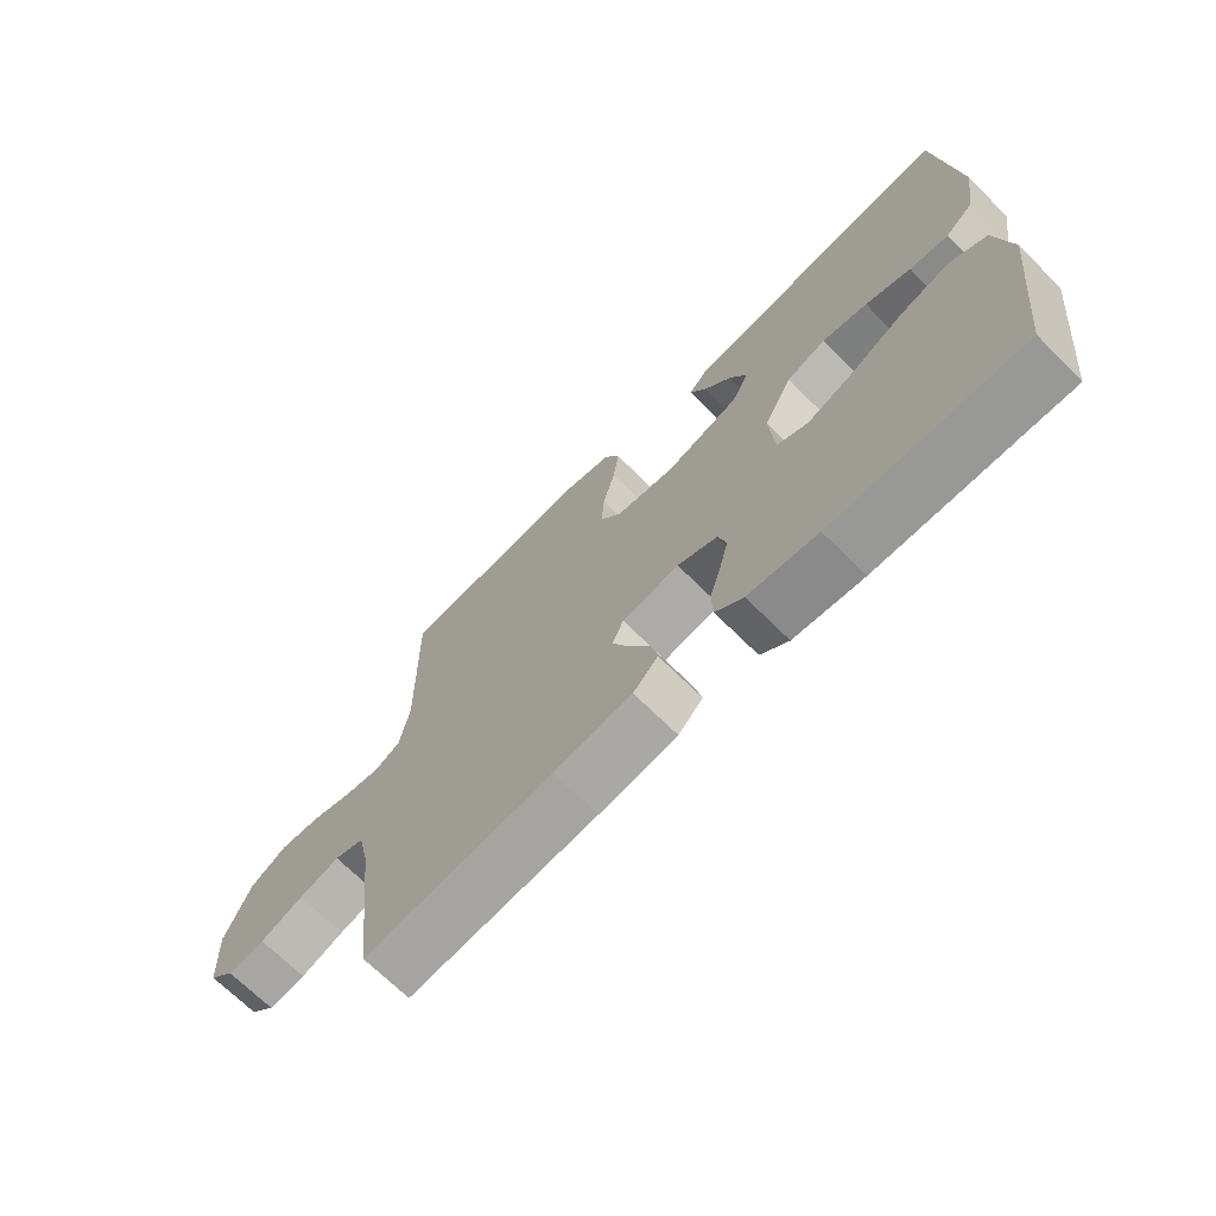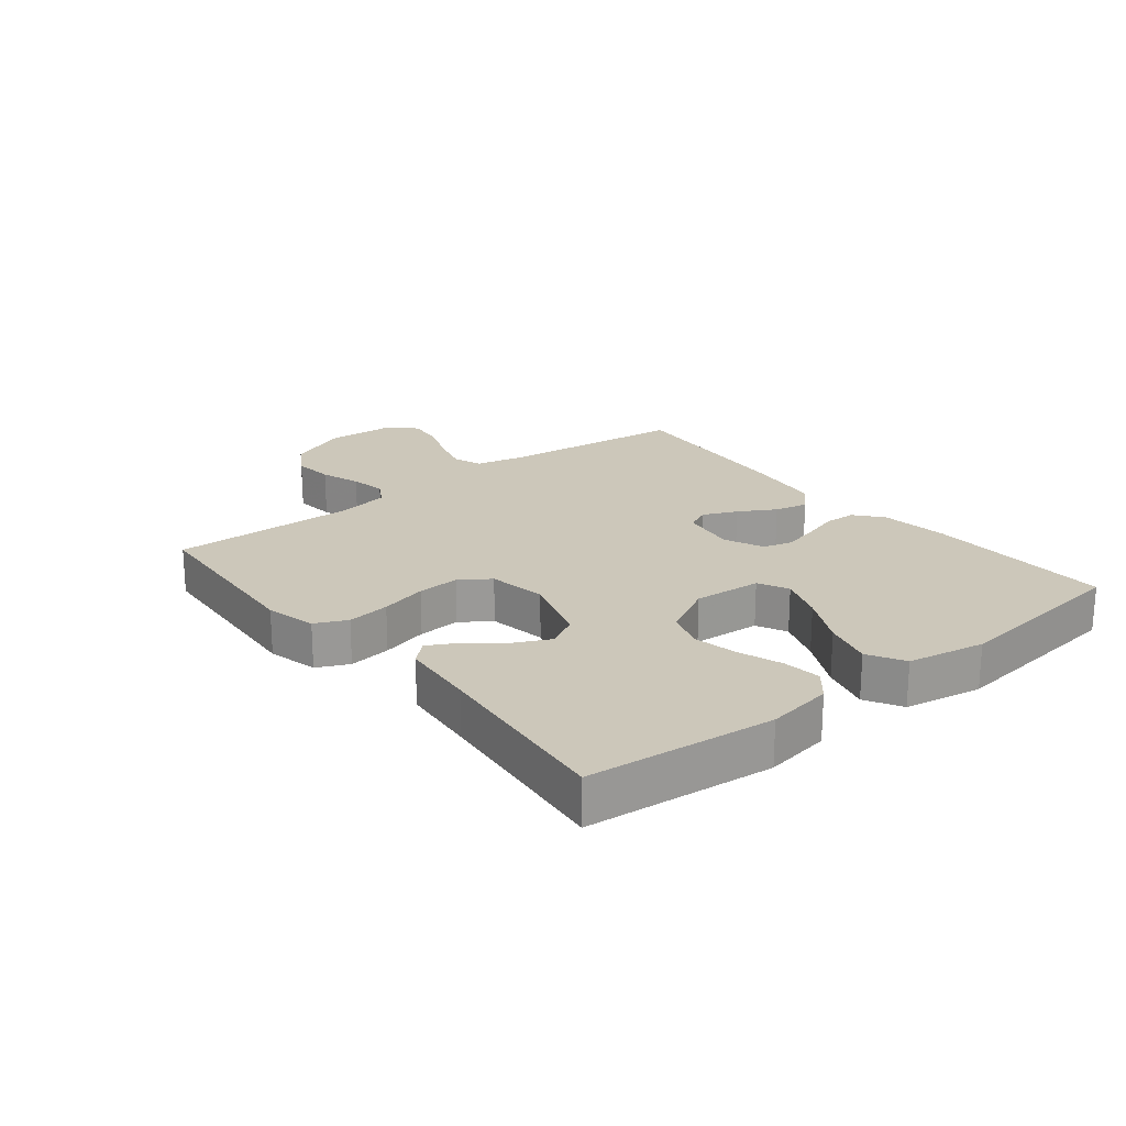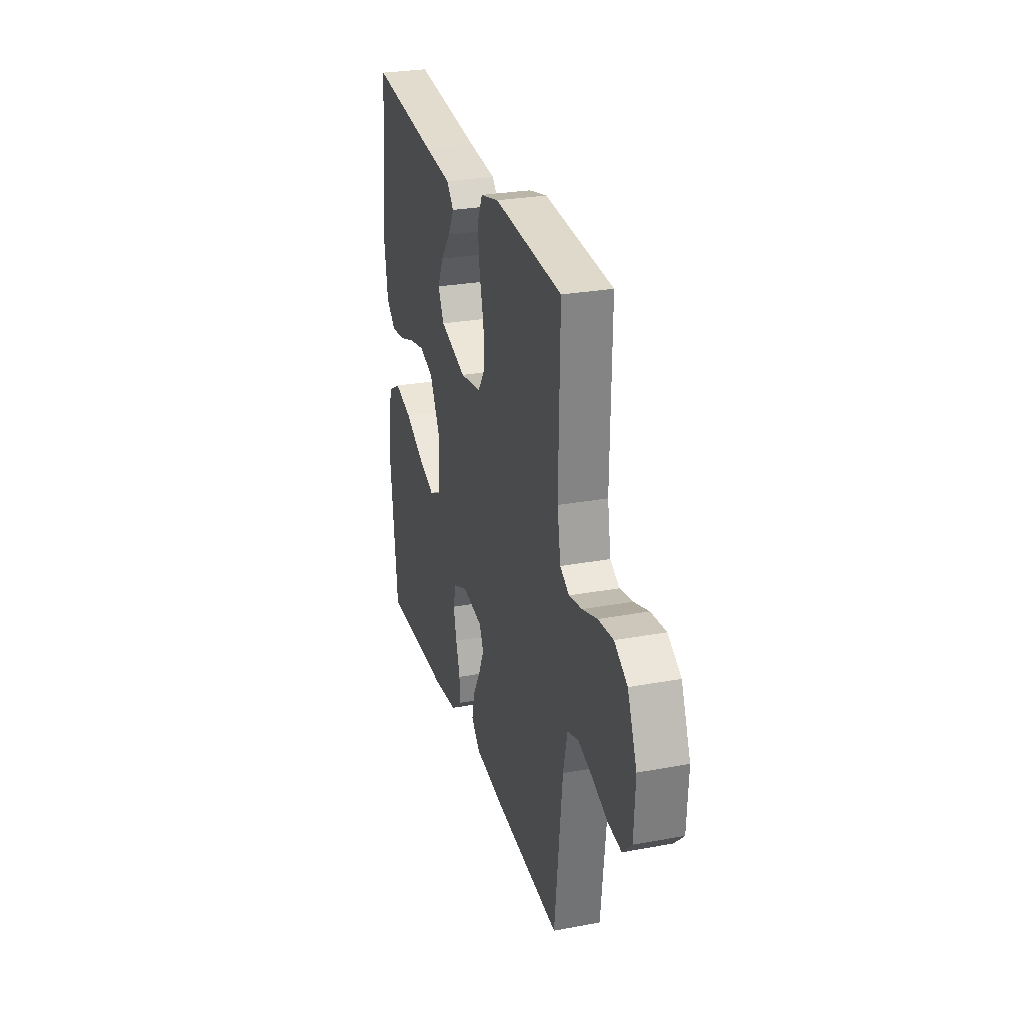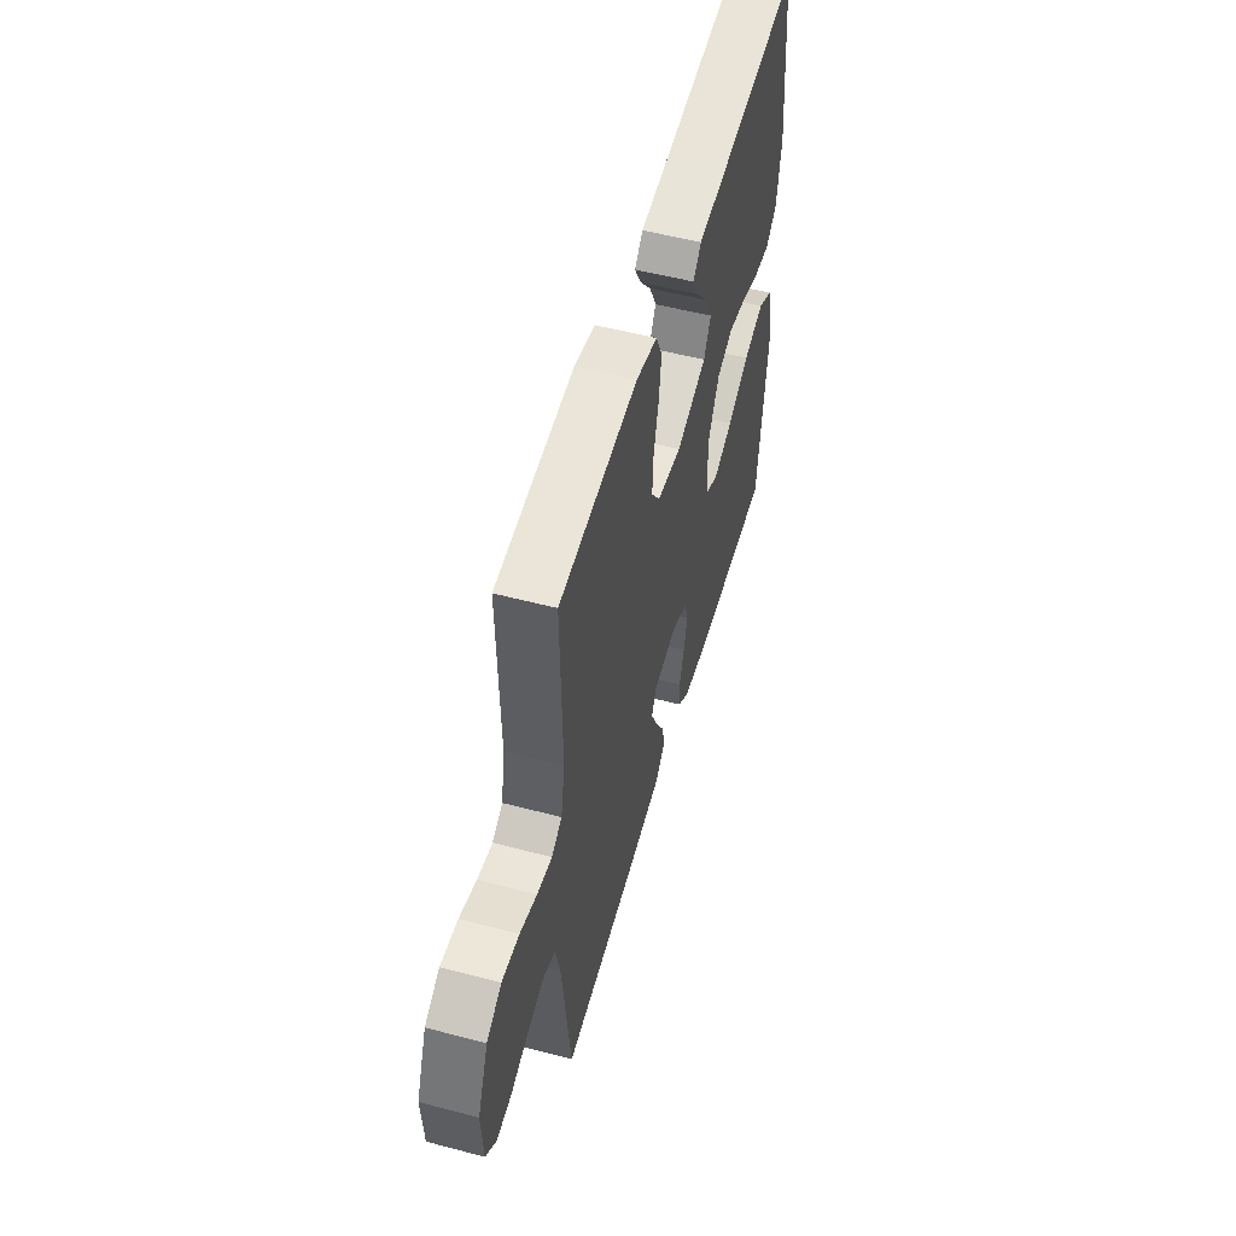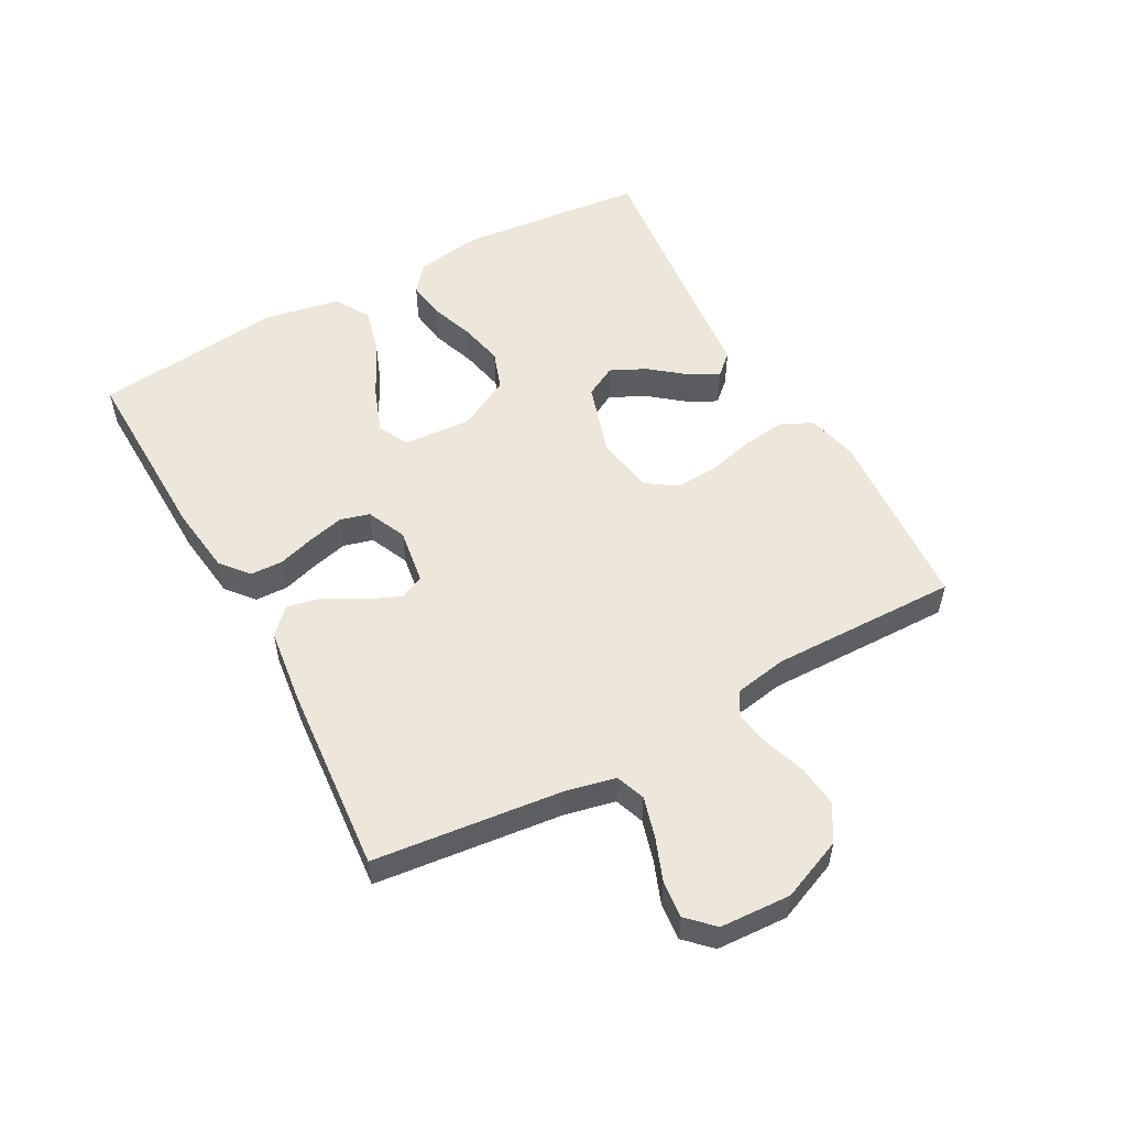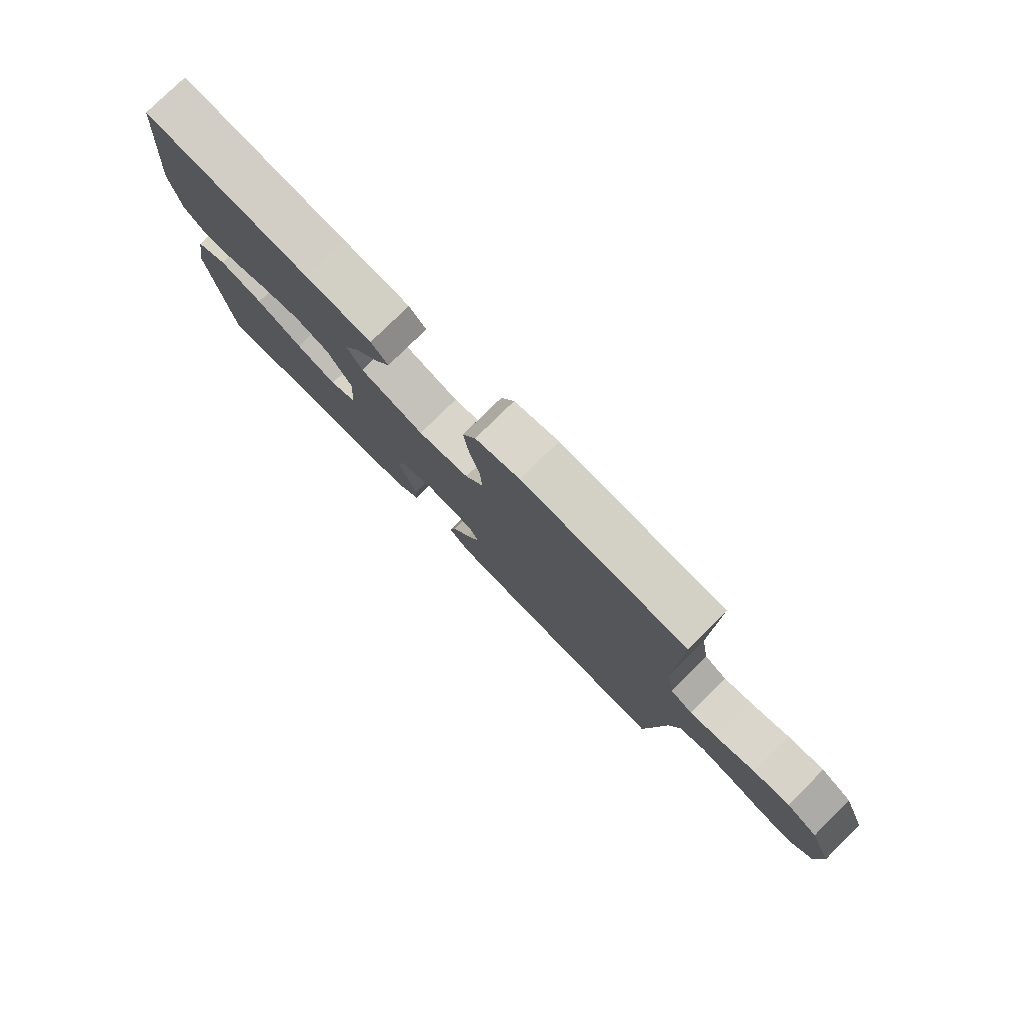
<metadata>
{"format":"obj","ext":"obj","renderer":"f3d","projection":"perspective","resolution":1024,"background":"white","views":[{"elev":-69.5,"azim":45.2,"up":"+Z"},{"elev":21.3,"azim":51.4,"up":"+Y"},{"elev":27.7,"azim":-105.8,"up":"+Z"},{"elev":53.8,"azim":-74.3,"up":"+Z"},{"elev":53.9,"azim":-118.8,"up":"+Y"},{"elev":78.7,"azim":-134.6,"up":"+Z"}]}
</metadata>
<code>
v 0.5 0.07 0.5
v 0.53 0.07 0.2
v 0.513 0.07 0.094
v 0.47 0.07 0.058
v 0.409 0.07 0.066
v 0.338 0.07 0.091
v 0.267 0.07 0.106
v 0.205 0.07 0.084
v 0.16 0.07 0
v 0.168 0.07 -0.11
v 0.217 0.07 -0.134
v 0.291 0.07 -0.107
v 0.375 0.07 -0.064
v 0.454 0.07 -0.042
v 0.512 0.07 -0.075
v 0.535 0.07 -0.2
v 0.5 0.07 -0.5
v 0.2 0.07 -0.493
v 0.09 0.07 -0.479
v 0.046 0.07 -0.442
v 0.044 0.07 -0.39
v 0.062 0.07 -0.331
v 0.076 0.07 -0.274
v 0.063 0.07 -0.227
v 0 0.07 -0.199
v -0.09 0.07 -0.213
v -0.108 0.07 -0.252
v -0.084 0.07 -0.306
v -0.05 0.07 -0.365
v -0.038 0.07 -0.419
v -0.077 0.07 -0.458
v -0.2 0.07 -0.474
v -0.5 0.07 -0.5
v -0.534 0.07 -0.2
v -0.552 0.07 -0.12
v -0.599 0.07 -0.103
v -0.663 0.07 -0.121
v -0.731 0.07 -0.147
v -0.79 0.07 -0.153
v -0.83 0.07 -0.113
v -0.836 0.07 0
v -0.795 0.07 0.099
v -0.738 0.07 0.133
v -0.672 0.07 0.126
v -0.607 0.07 0.104
v -0.55 0.07 0.093
v -0.51 0.07 0.116
v -0.495 0.07 0.2
v -0.5 0.07 0.5
v -0.2 0.07 0.521
v -0.119 0.07 0.501
v -0.095 0.07 0.45
v -0.104 0.07 0.381
v -0.123 0.07 0.306
v -0.127 0.07 0.238
v -0.094 0.07 0.19
v 0 0.07 0.174
v 0.117 0.07 0.211
v 0.144 0.07 0.262
v 0.117 0.07 0.318
v 0.073 0.07 0.373
v 0.047 0.07 0.421
v 0.078 0.07 0.455
v 0.2 0.07 0.467
v 0.5 0 0.5
v 0.53 0 0.2
v 0.513 0 0.094
v 0.47 0 0.058
v 0.409 0 0.066
v 0.338 0 0.091
v 0.267 0 0.106
v 0.205 0 0.084
v 0.16 0 0
v 0.168 0 -0.11
v 0.217 0 -0.134
v 0.291 0 -0.107
v 0.375 0 -0.064
v 0.454 0 -0.042
v 0.512 0 -0.075
v 0.535 0 -0.2
v 0.5 0 -0.5
v 0.2 0 -0.493
v 0.09 0 -0.479
v 0.046 0 -0.442
v 0.044 0 -0.39
v 0.062 0 -0.331
v 0.076 0 -0.274
v 0.063 0 -0.227
v 0 0 -0.199
v -0.09 0 -0.213
v -0.108 0 -0.252
v -0.084 0 -0.306
v -0.05 0 -0.365
v -0.038 0 -0.419
v -0.077 0 -0.458
v -0.2 0 -0.474
v -0.5 0 -0.5
v -0.534 0 -0.2
v -0.552 0 -0.12
v -0.599 0 -0.103
v -0.663 0 -0.121
v -0.731 0 -0.147
v -0.79 0 -0.153
v -0.83 0 -0.113
v -0.836 0 0
v -0.795 0 0.099
v -0.738 0 0.133
v -0.672 0 0.126
v -0.607 0 0.104
v -0.55 0 0.093
v -0.51 0 0.116
v -0.495 0 0.2
v -0.5 0 0.5
v -0.2 0 0.521
v -0.119 0 0.501
v -0.095 0 0.45
v -0.104 0 0.381
v -0.123 0 0.306
v -0.127 0 0.238
v -0.094 0 0.19
v 0 0 0.174
v 0.117 0 0.211
v 0.144 0 0.262
v 0.117 0 0.318
v 0.073 0 0.373
v 0.047 0 0.421
v 0.078 0 0.455
v 0.2 0 0.467
f 62 63 64
f 61 62 64
f 60 61 64
f 4 5 6
f 3 4 6
f 2 3 6
f 1 2 6
f 64 1 6
f 60 64 6
f 59 60 6
f 58 59 6 7
f 57 58 7 8
f 56 57 8 9
f 52 53 54
f 51 52 54
f 50 51 54
f 49 50 54
f 48 49 54
f 47 48 54 55
f 46 47 55 56
f 43 44 45
f 42 43 45
f 41 42 45
f 40 41 45
f 39 40 45
f 38 39 45
f 37 38 45
f 36 37 45 46
f 56 9 10
f 46 56 10
f 36 46 10
f 35 36 10
f 32 33 34
f 31 32 34
f 30 31 34
f 29 30 34
f 28 29 34
f 27 28 34 35
f 20 21 22
f 19 20 22
f 18 19 22
f 17 18 22
f 16 17 22
f 15 16 22
f 14 15 22
f 13 14 22
f 12 13 22
f 11 12 22 23
f 10 11 23 24
f 26 27 35
f 25 26 35 10
f 10 24 25
f 128 127 126
f 128 126 125
f 128 125 124
f 70 69 68
f 70 68 67
f 70 67 66
f 70 66 65
f 70 65 128
f 70 128 124
f 70 124 123
f 71 70 123 122
f 72 71 122 121
f 73 72 121 120
f 118 117 116
f 118 116 115
f 118 115 114
f 118 114 113
f 118 113 112
f 119 118 112 111
f 120 119 111 110
f 109 108 107
f 109 107 106
f 109 106 105
f 109 105 104
f 109 104 103
f 109 103 102
f 109 102 101
f 110 109 101 100
f 74 73 120
f 74 120 110
f 74 110 100
f 74 100 99
f 98 97 96
f 98 96 95
f 98 95 94
f 98 94 93
f 98 93 92
f 99 98 92 91
f 86 85 84
f 86 84 83
f 86 83 82
f 86 82 81
f 86 81 80
f 86 80 79
f 86 79 78
f 86 78 77
f 86 77 76
f 87 86 76 75
f 88 87 75 74
f 99 91 90
f 74 99 90 89
f 89 88 74
f 1 65 66 2
f 2 66 67 3
f 3 67 68 4
f 4 68 69 5
f 5 69 70 6
f 6 70 71 7
f 7 71 72 8
f 8 72 73 9
f 9 73 74 10
f 10 74 75 11
f 11 75 76 12
f 12 76 77 13
f 13 77 78 14
f 14 78 79 15
f 15 79 80 16
f 16 80 81 17
f 17 81 82 18
f 18 82 83 19
f 19 83 84 20
f 20 84 85 21
f 21 85 86 22
f 22 86 87 23
f 23 87 88 24
f 24 88 89 25
f 25 89 90 26
f 26 90 91 27
f 27 91 92 28
f 28 92 93 29
f 29 93 94 30
f 30 94 95 31
f 31 95 96 32
f 32 96 97 33
f 33 97 98 34
f 34 98 99 35
f 35 99 100 36
f 36 100 101 37
f 37 101 102 38
f 38 102 103 39
f 39 103 104 40
f 40 104 105 41
f 41 105 106 42
f 42 106 107 43
f 43 107 108 44
f 44 108 109 45
f 45 109 110 46
f 46 110 111 47
f 47 111 112 48
f 48 112 113 49
f 49 113 114 50
f 50 114 115 51
f 51 115 116 52
f 52 116 117 53
f 53 117 118 54
f 54 118 119 55
f 55 119 120 56
f 56 120 121 57
f 57 121 122 58
f 58 122 123 59
f 59 123 124 60
f 60 124 125 61
f 61 125 126 62
f 62 126 127 63
f 63 127 128 64
f 64 128 65 1

</code>
